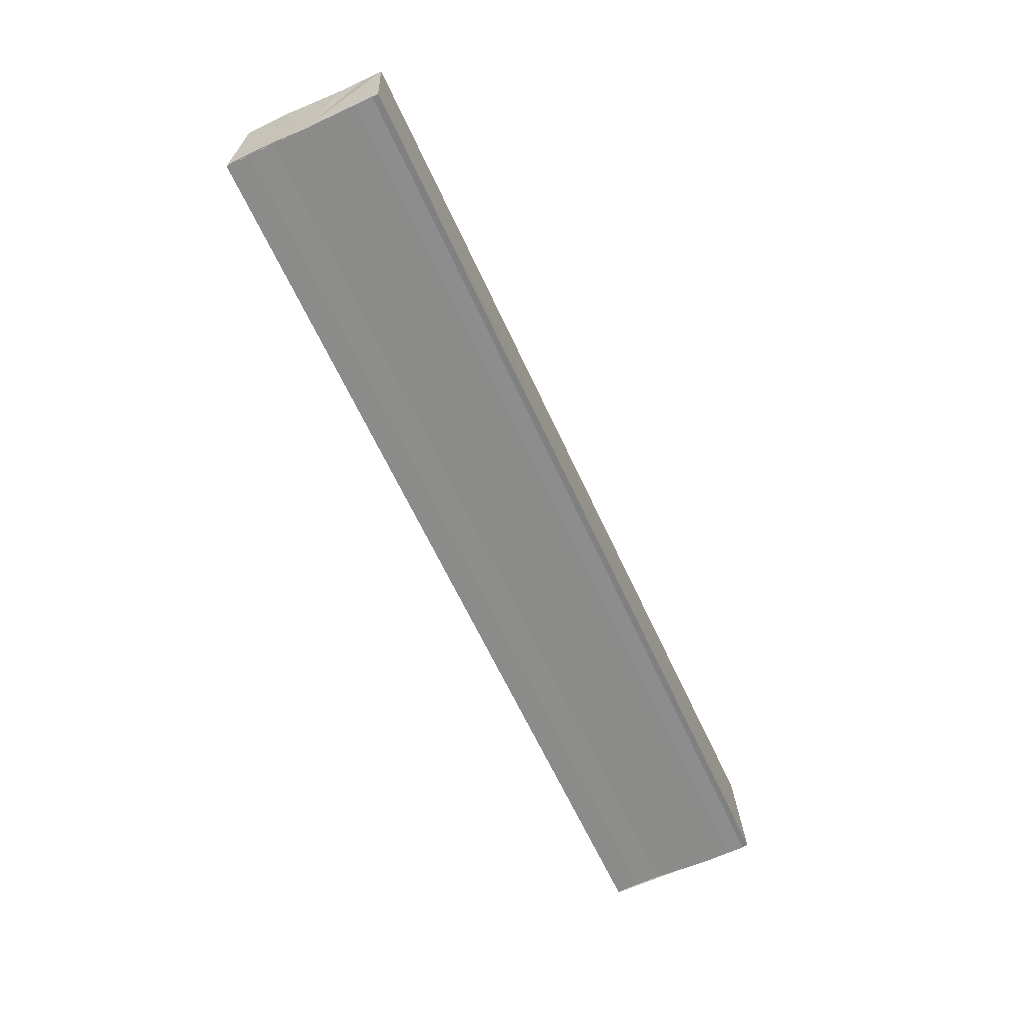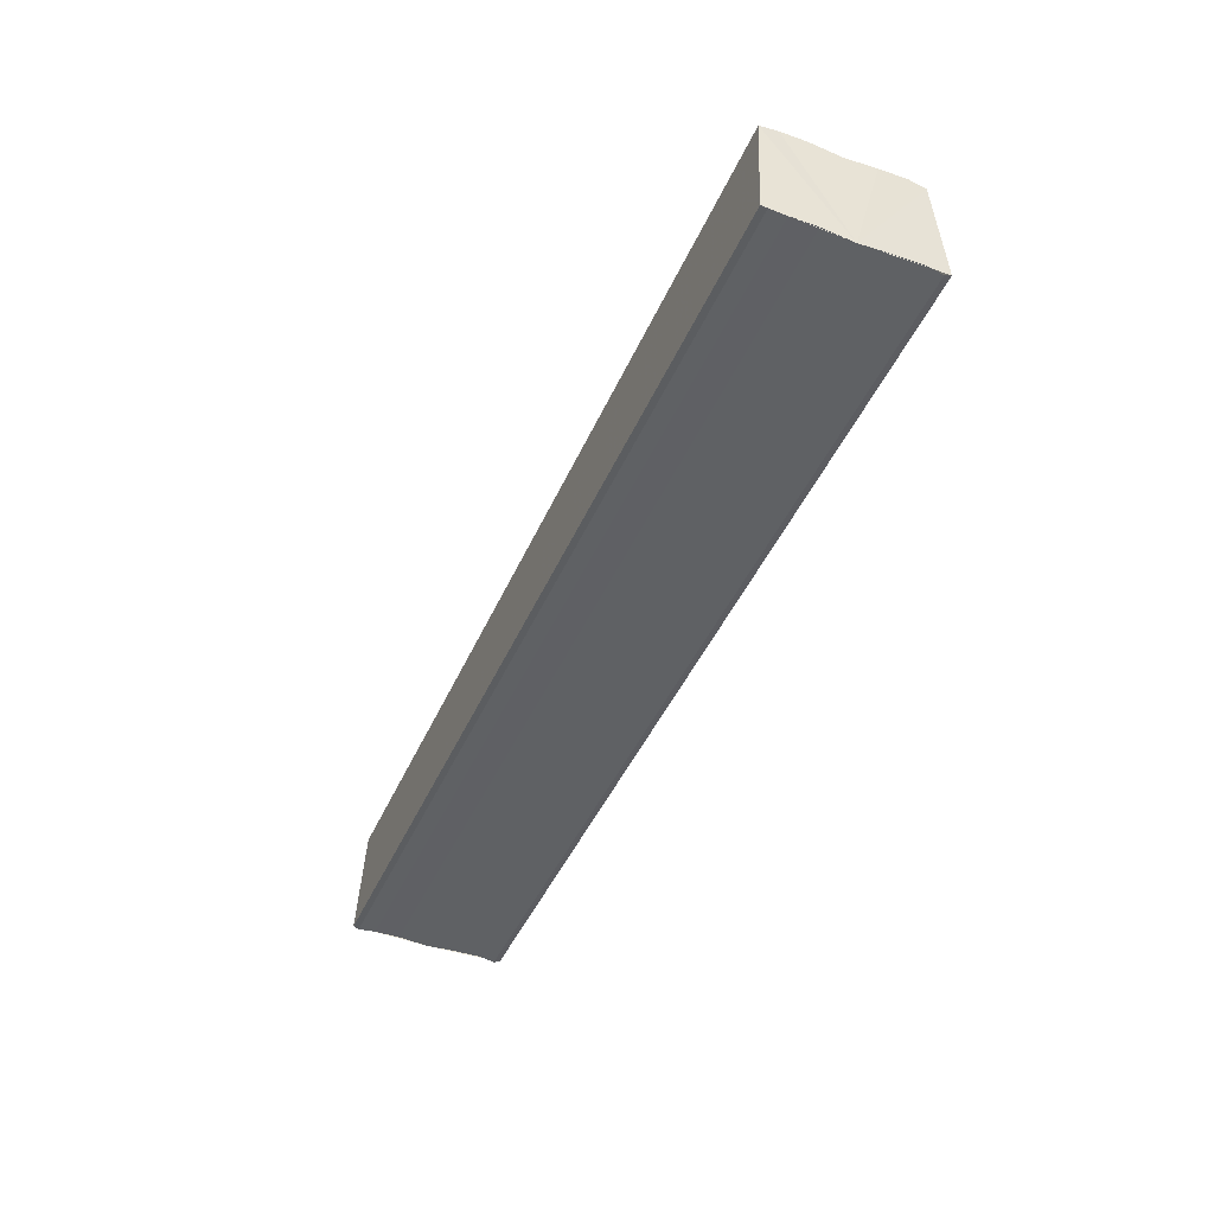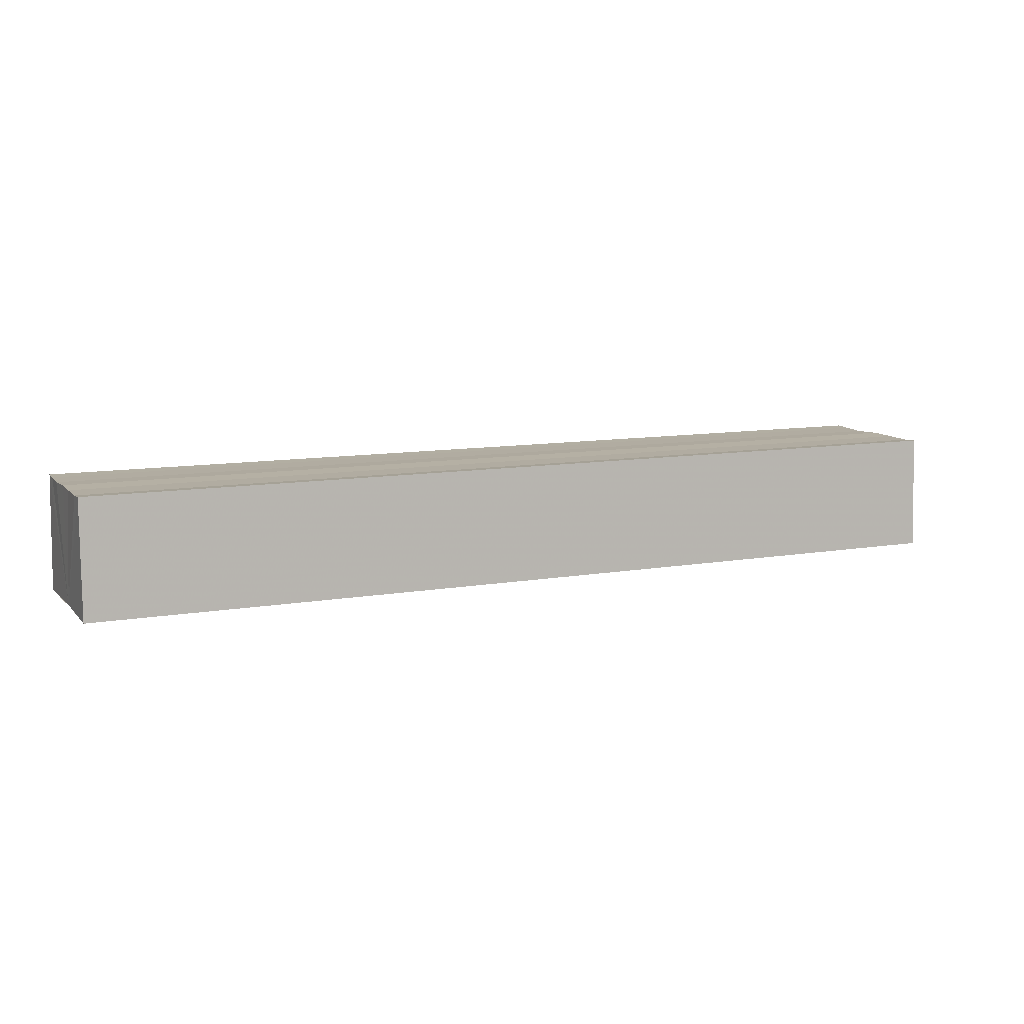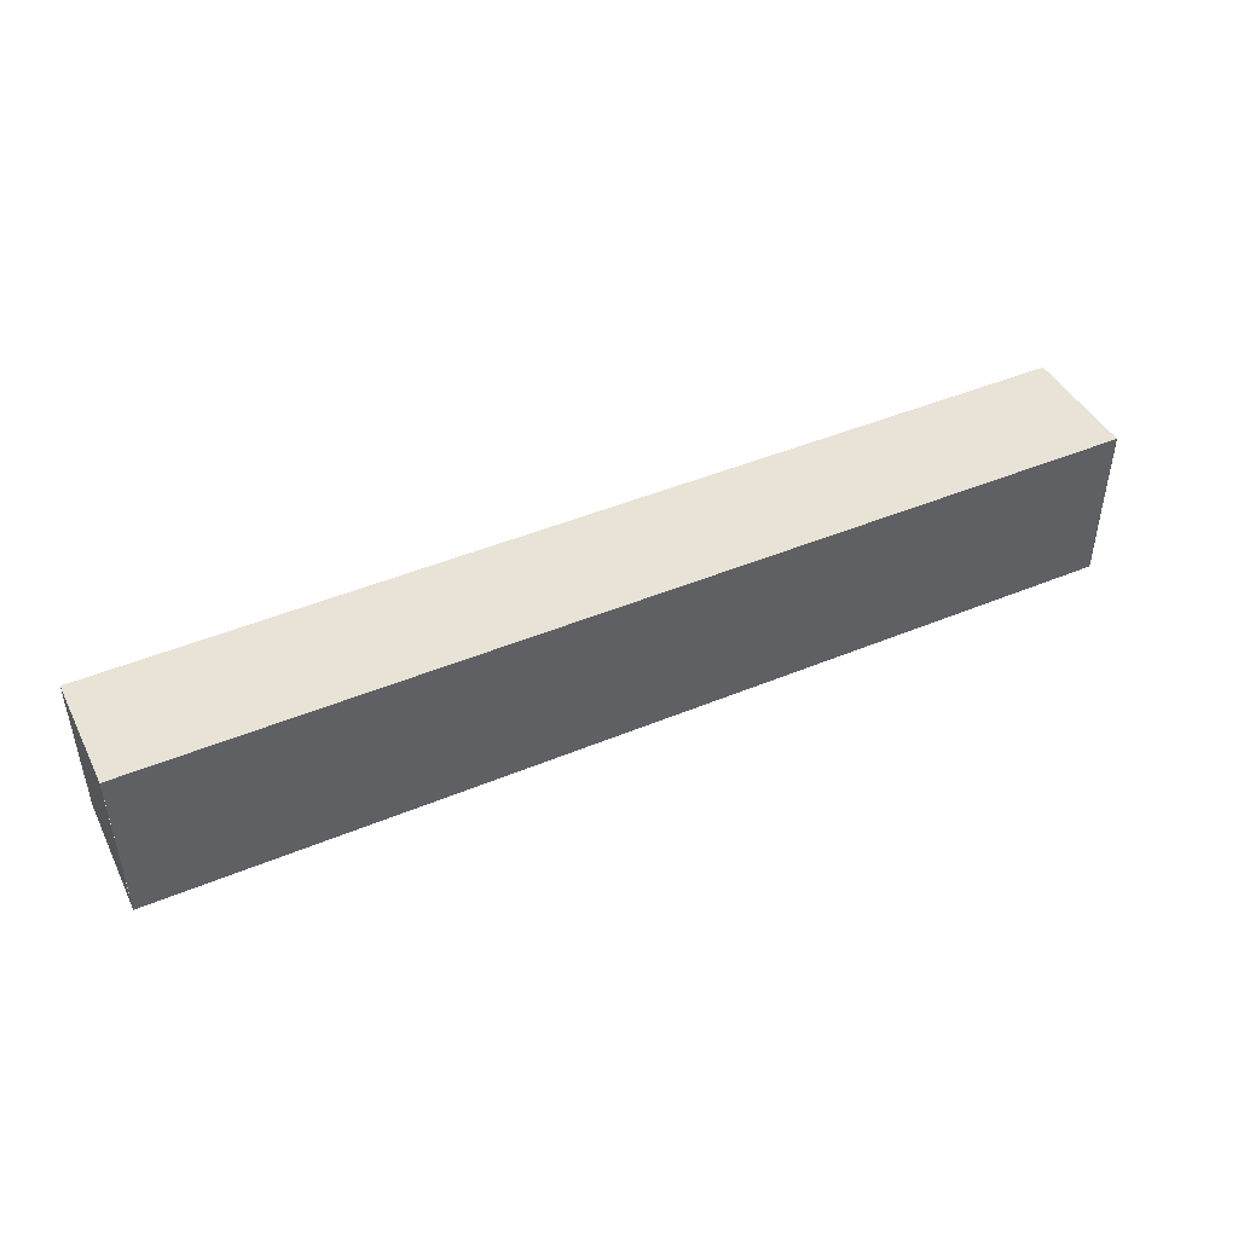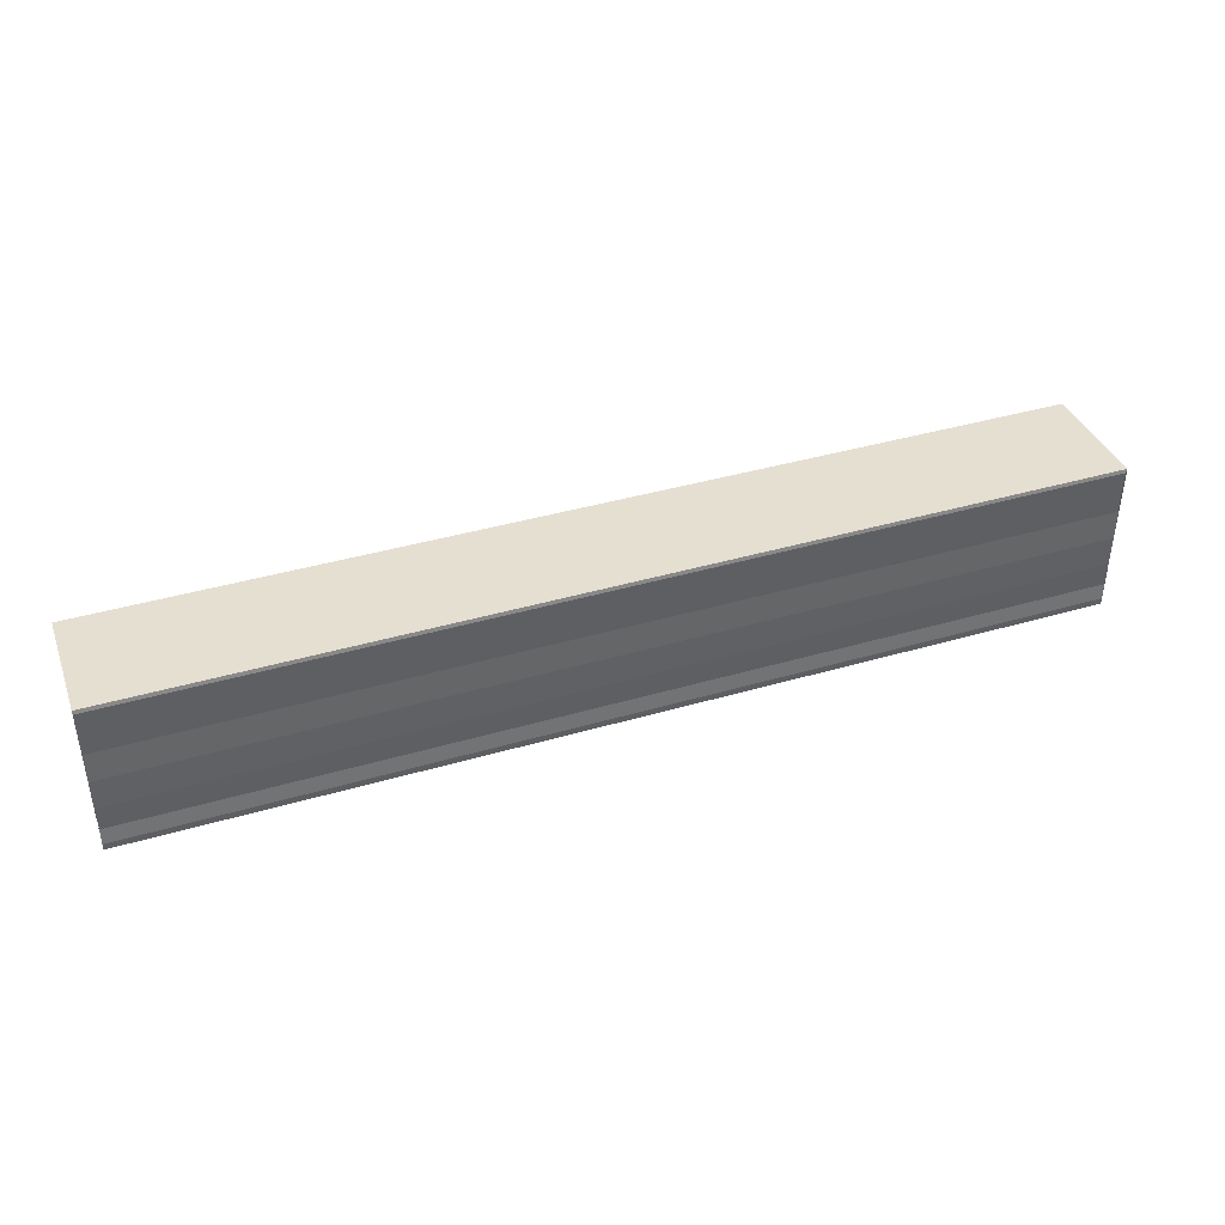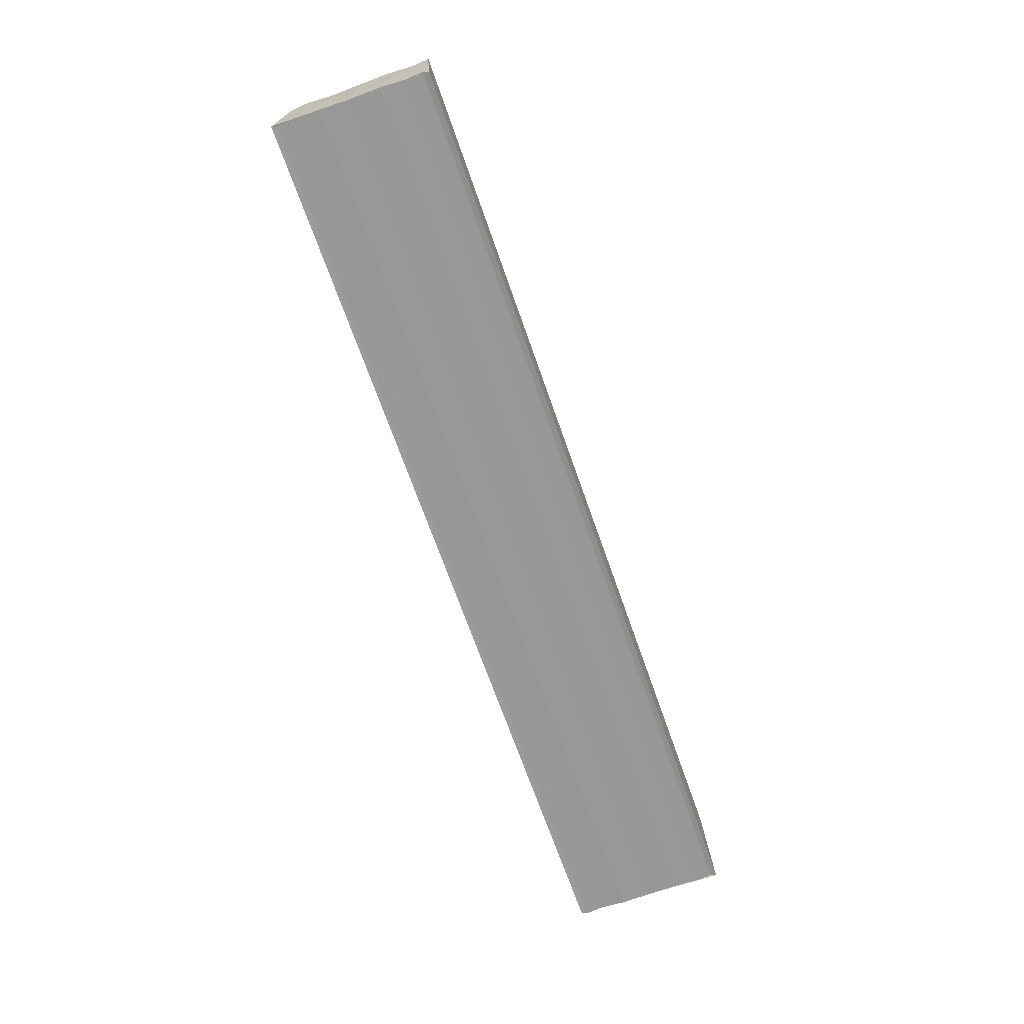
<metadata>
{"format":"obj","ext":"obj","renderer":"f3d","projection":"perspective","resolution":1024,"background":"white","views":[{"elev":-63.8,"azim":114.7,"up":"+Y"},{"elev":-45.6,"azim":66.8,"up":"+Y"},{"elev":10.0,"azim":-24.4,"up":"+Y"},{"elev":45.0,"azim":-25.8,"up":"+Z"},{"elev":40.7,"azim":-19.6,"up":"+Z"},{"elev":-68.2,"azim":109.2,"up":"+Y"}]}
</metadata>
<code>
o 7592
v 2230 1907 8.013
v 2230 1907 8.013
v 2230 1907 8.013
v 2230 1907 8.013
v 2230 1907 8.013
v 2230 1907 8.015
v 2230 1907 8.015
v 2230 1907 8.017
v 2230 1907 8.017
v 2230 1907 8.02
v 2230 1907 8.02
v 2230 1907 8.013
v 2230 1907 8.013
v 2230 1907 8.015
v 2230 1907 8.017
v 2230 1907 8.02
v 2230 1907 8.022
v 2230 1907 8.025
v 2230 1907 8.026
v 2230 1907 8.026
v 2230 1907 8.026
v 2230 1907 8.026
v 2230 1907 8.026
v 2230 1907 8.026
v 2230 1907 8.025
v 2230 1907 8.025
v 2230 1907 8.022
v 2230 1907 8.022
v 2230 1907 8.026
v 2230 1907 8.026
v 2230 1907 8.026
v 2230 1907 8.026
v 2230 1907 8.026
v 2230 1907 8.025
v 2230 1907 8.022
v 2230 1907 8.02
v 2230 1907 8.017
v 2230 1907 8.015
v 2230 1907 8.013
v 2230 1907 8.013
v 2230 1907 8.013
v 2230 1907 8.013
v 2230 1907 8.013
v 2230 1907 8.013
v 2230 1907 8.015
v 2230 1907 8.013
v 2230 1907 8.017
v 2230 1907 8.015
v 2230 1907 8.02
v 2230 1907 8.017
v 2230 1907 8.022
v 2230 1907 8.02
v 2230 1907 8.025
v 2230 1907 8.022
v 2230 1907 8.026
v 2230 1907 8.025
v 2230 1907 8.026
v 2230 1907 8.025
v 2230 1907 8.022
v 2230 1907 8.025
v 2230 1907 8.02
v 2230 1907 8.022
v 2230 1907 8.017
v 2230 1907 8.02
v 2230 1907 8.015
v 2230 1907 8.017
v 2230 1907 8.013
v 2230 1907 8.015
f 1 2 3
f 4 2 5
f 2 6 5
f 5 6 7
f 6 8 7
f 7 8 9
f 8 10 9
f 9 10 11
f 11 12 13
f 11 14 12
f 11 15 14
f 11 16 15
f 11 17 16
f 11 18 17
f 11 19 18
f 11 20 19
f 21 22 20
f 23 24 21
f 25 23 21
f 26 23 25
f 27 26 25
f 28 26 27
f 11 28 27
f 10 28 11
f 10 29 22
f 30 29 31
f 32 33 30
f 10 34 29
f 10 35 34
f 10 36 35
f 10 37 36
f 10 38 37
f 10 39 38
f 10 40 39
f 41 40 42
f 43 44 41
f 45 39 46
f 47 48 45
f 49 50 47
f 51 52 49
f 53 54 51
f 55 56 53
f 57 58 55
f 58 59 60
f 59 61 62
f 61 63 64
f 63 65 66
f 65 67 68

</code>
